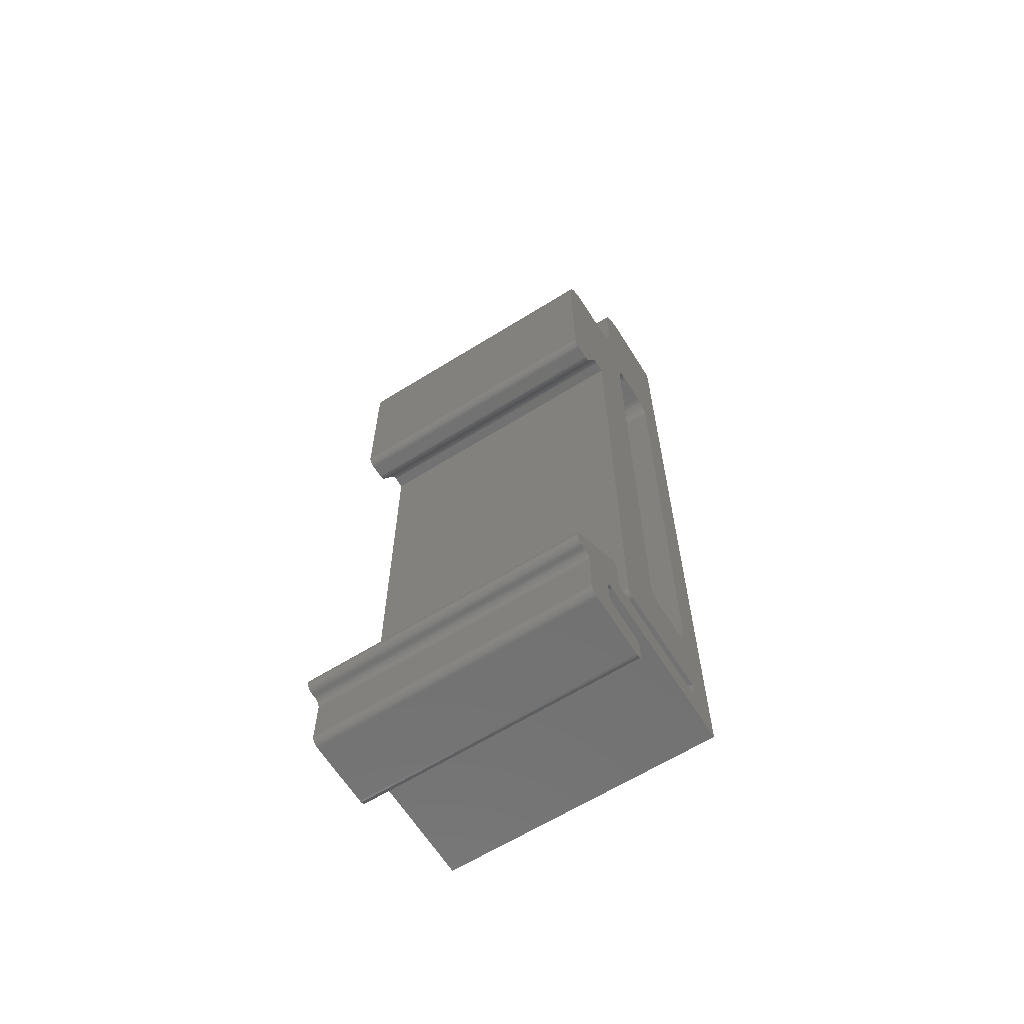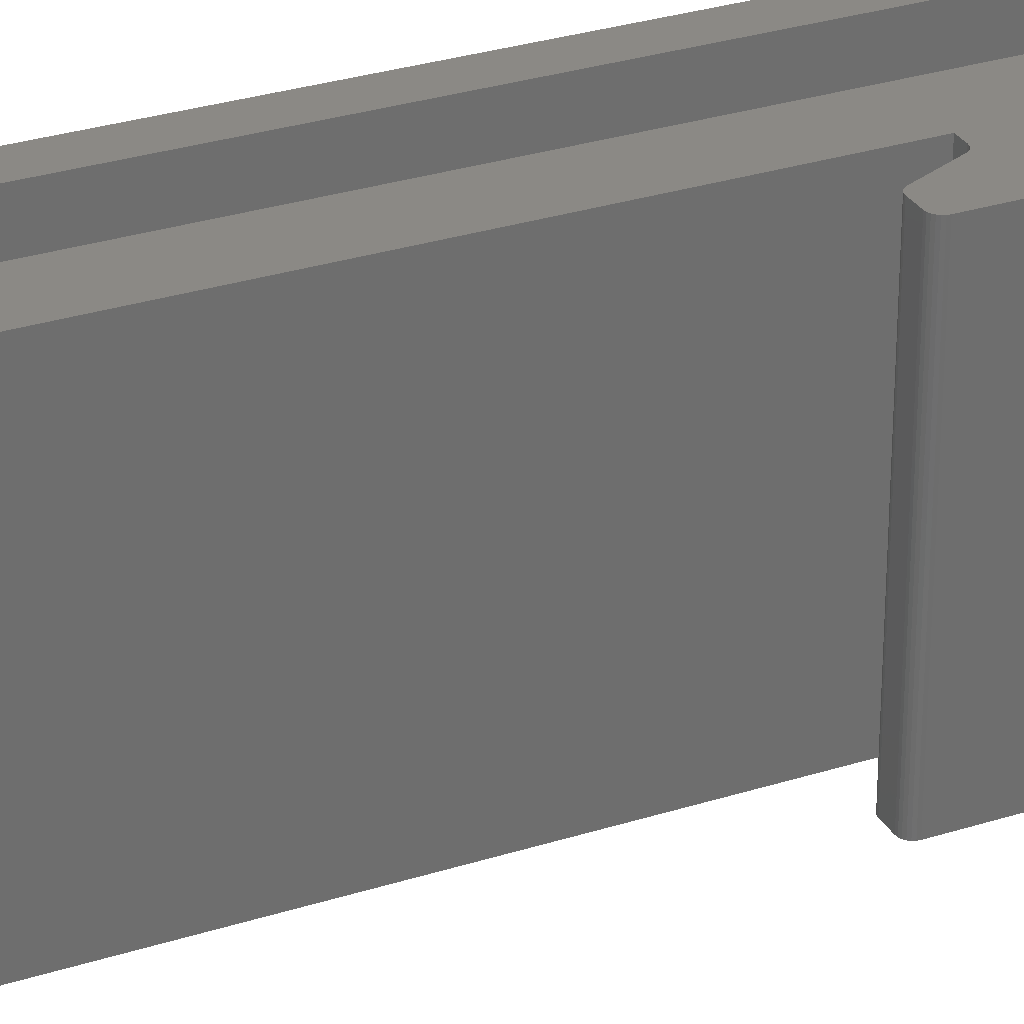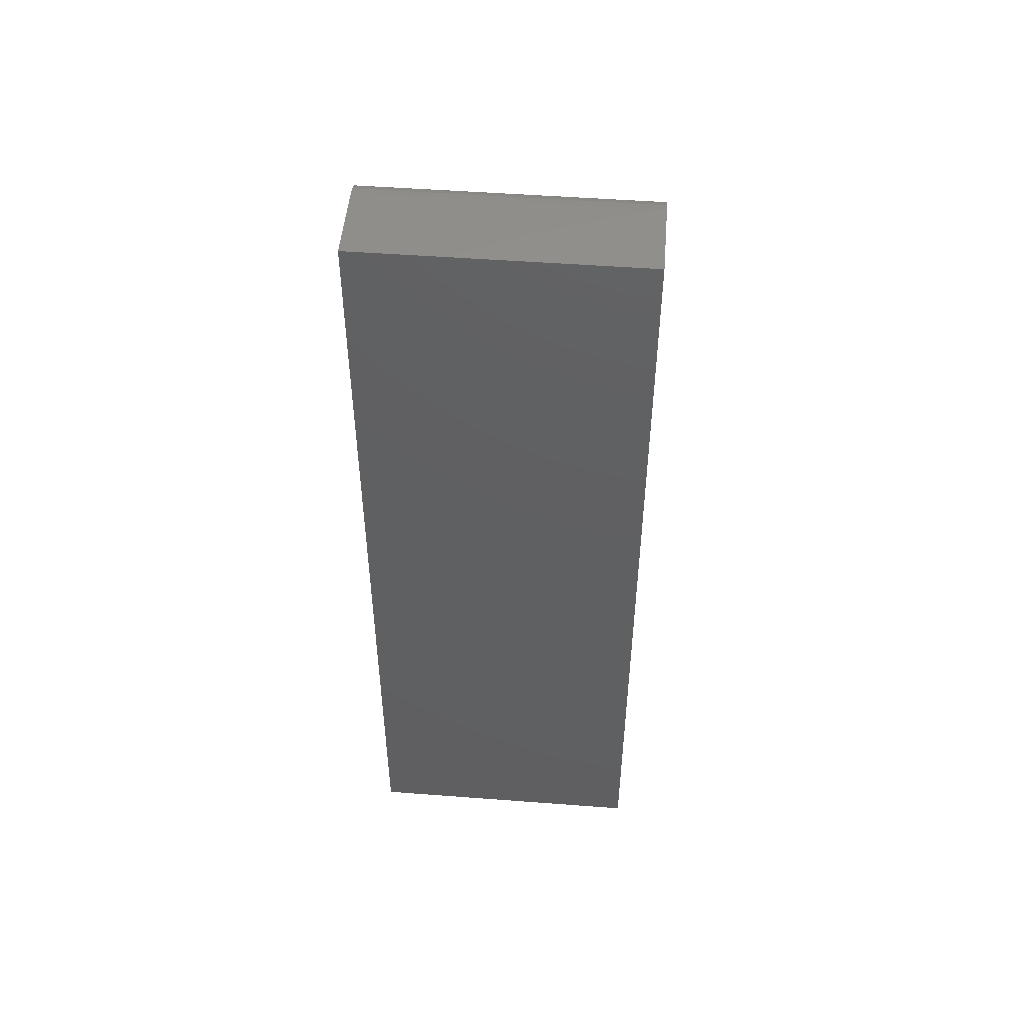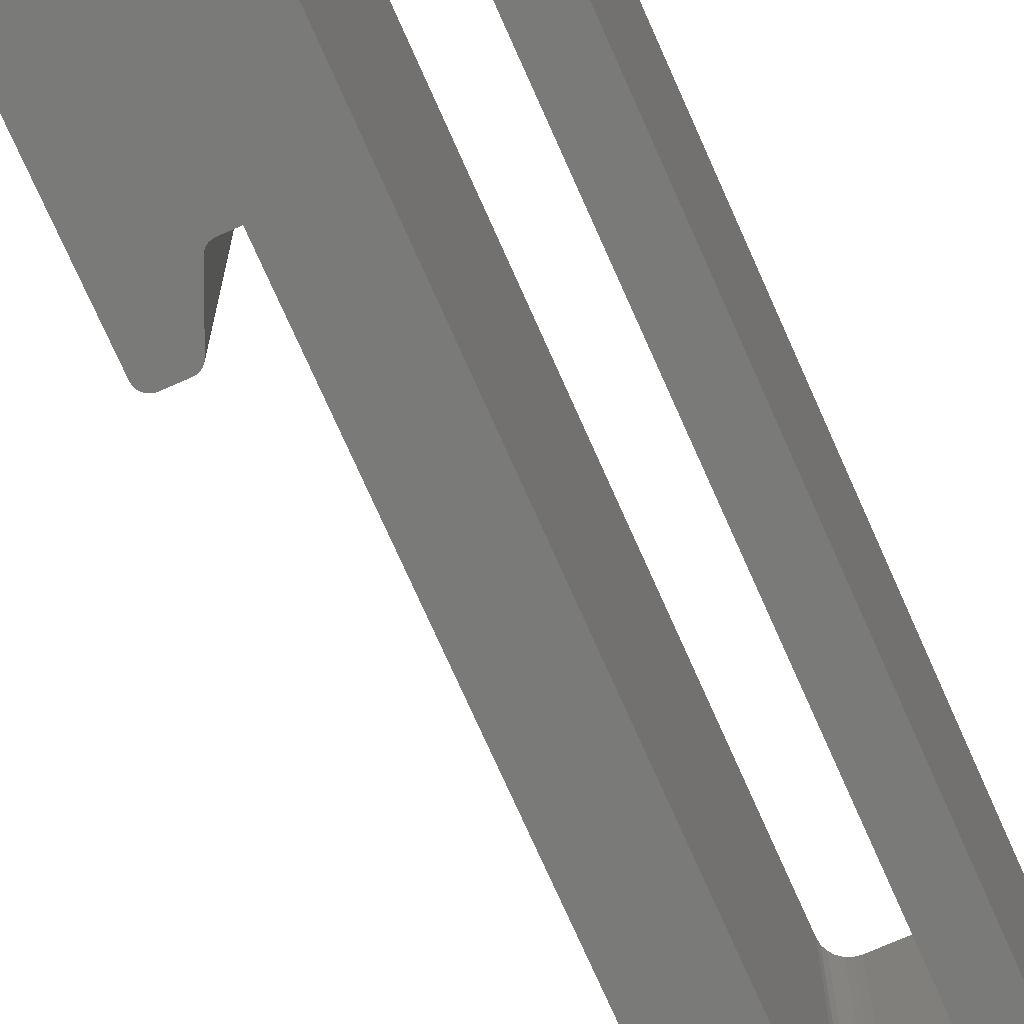
<metadata>
{"format":"stl","ext":"stl","renderer":"f3d","projection":"perspective","resolution":1024,"background":"white","views":[{"elev":-63.9,"azim":122.1,"up":"+Y"},{"elev":29.7,"azim":64.9,"up":"+Z"},{"elev":49.4,"azim":-85.2,"up":"+Y"},{"elev":-72.8,"azim":-156.2,"up":"+Z"}]}
</metadata>
<code>
# stl→obj: 292 verts, 584 faces
v -7 31.39 18
v -7 31.39 3.8e-07
v -7 -24.85 3.8e-07
v -7 -24.85 18
v -5 -23 3.8e-07
v 4.5 -24.85 3.8e-07
v 3.127 -23 3.8e-07
v 4.629 -24.86 3.8e-07
v 3.256 -22.98 3.8e-07
v 4.75 -24.91 3.8e-07
v 3.377 -22.93 3.8e-07
v 4.854 -24.99 3.8e-07
v 3.48 -22.85 3.8e-07
v 4.933 -25.1 3.8e-07
v 3.56 -22.75 3.8e-07
v 3.61 -22.63 3.8e-07
v 3.627 -22.5 3.8e-07
v 3.627 -20.7 3.8e-07
v 3.824 -20.7 3.8e-07
v 4.983 -25.22 3.8e-07
v 3.936 -20.71 3.8e-07
v 4.042 -20.75 3.8e-07
v 4.137 -20.81 3.8e-07
v 8.036 -23.94 3.8e-07
v 8.115 -24.02 3.8e-07
v 5 -25.35 3.8e-07
v 8.174 -24.11 3.8e-07
v 5 -26.33 3.8e-07
v 8.211 -24.22 3.8e-07
v 4.983 -26.46 3.8e-07
v 7.25 -24.91 3.8e-07
v 4.933 -26.58 3.8e-07
v 7.146 -24.99 3.8e-07
v 4.854 -26.68 3.8e-07
v 7.067 -25.1 3.8e-07
v 4.75 -26.76 3.8e-07
v 7.017 -25.22 3.8e-07
v 7 -25.35 3.8e-07
v 7 -28.31 3.8e-07
v 4.629 -26.81 3.8e-07
v 6.983 -28.44 3.8e-07
v 4.5 -26.83 3.8e-07
v 6.933 -28.56 3.8e-07
v 2.327 -26.83 3.8e-07
v 6.854 -28.66 3.8e-07
v 2.198 -26.85 3.8e-07
v 6.75 -28.74 3.8e-07
v 2.077 -26.9 3.8e-07
v 6.629 -28.79 3.8e-07
v 1.974 -26.98 3.8e-07
v 6.5 -28.81 3.8e-07
v 1.894 -27.08 3.8e-07
v 2.327 -28.81 3.8e-07
v 1.844 -27.2 3.8e-07
v 2.198 -28.79 3.8e-07
v 1.827 -27.33 3.8e-07
v 2.077 -28.74 3.8e-07
v 1.827 -28.31 3.8e-07
v 1.974 -28.66 3.8e-07
v 1.844 -28.44 3.8e-07
v 1.894 -28.56 3.8e-07
v 7.371 -24.86 3.8e-07
v 8.223 -24.33 3.8e-07
v 7.5 -24.85 3.8e-07
v 8.223 -24.35 3.8e-07
v 7.723 -24.85 3.8e-07
v 8.206 -24.48 3.8e-07
v 7.853 -24.83 3.8e-07
v 8.156 -24.6 3.8e-07
v 7.973 -24.78 3.8e-07
v 8.077 -24.7 3.8e-07
v -5 -21.82 3.8e-07
v -4.707 -16.71 3.8e-07
v 1.843 -21.82 3.8e-07
v -4.5 -16.87 3.8e-07
v 1.973 -21.8 3.8e-07
v -4.259 -16.97 3.8e-07
v 2.093 -21.75 3.8e-07
v -4 -17 3.8e-07
v 2.197 -21.67 3.8e-07
v -2 -17 3.8e-07
v 2.276 -21.57 3.8e-07
v -1.741 -16.97 3.8e-07
v 2.326 -21.45 3.8e-07
v -1.5 -16.87 3.8e-07
v 2.343 -21.32 3.8e-07
v -1.293 -16.71 3.8e-07
v -1 -16 3.8e-07
v 2.343 12.6 3.8e-07
v -1 19 3.8e-07
v 3.018 12.6 3.8e-07
v -1.034 19.26 3.8e-07
v 3.132 12.59 3.8e-07
v -1.134 19.5 3.8e-07
v 3.239 12.55 3.8e-07
v -4.966 -16.26 3.8e-07
v -5 -16 3.8e-07
v -5 19 3.8e-07
v -4.866 -16.5 3.8e-07
v -1.034 -16.26 3.8e-07
v -1.134 -16.5 3.8e-07
v -4.966 19.26 3.8e-07
v -2 31.39 3.8e-07
v -4.866 19.5 3.8e-07
v -1.482 31.32 3.8e-07
v -4.707 19.71 3.8e-07
v -1 31.12 3.8e-07
v -4.5 19.87 3.8e-07
v -0.5858 30.81 3.8e-07
v -4.259 19.97 3.8e-07
v -0.2679 30.39 3.8e-07
v -4 20 3.8e-07
v -0.06815 29.91 3.8e-07
v -2 20 3.8e-07
v 2.888e-08 29.39 3.8e-07
v -1.741 19.97 3.8e-07
v 2.888e-08 25.03 3.8e-07
v -1.5 19.87 3.8e-07
v 0.06815 24.52 3.8e-07
v -1.293 19.71 3.8e-07
v 0.2679 24.03 3.8e-07
v 0.5858 23.62 3.8e-07
v 1 23.3 3.8e-07
v 3.336 12.49 3.8e-07
v 1.482 23.1 3.8e-07
v 3.415 12.41 3.8e-07
v 2 23.03 3.8e-07
v 3.474 12.31 3.8e-07
v 4.3 23.03 3.8e-07
v 4.467 10.1 3.8e-07
v 4.818 22.97 3.8e-07
v 4.526 9.997 3.8e-07
v 5.3 22.77 3.8e-07
v 4.606 9.914 3.8e-07
v 5.714 22.45 3.8e-07
v 4.702 9.852 3.8e-07
v 6.032 22.03 3.8e-07
v 4.81 9.813 3.8e-07
v 6.232 21.55 3.8e-07
v 4.924 9.8 3.8e-07
v 6.3 21.03 3.8e-07
v 5.8 9.8 3.8e-07
v 6.3 10.3 3.8e-07
v 5.929 9.817 3.8e-07
v 6.283 10.17 3.8e-07
v 6.05 9.867 3.8e-07
v 6.233 10.05 3.8e-07
v 6.154 9.946 3.8e-07
v -4.966 19.26 18
v -2 31.39 18
v -4.866 19.5 18
v -1.482 31.32 18
v -4.707 19.71 18
v -1 31.12 18
v -4.5 19.87 18
v -0.5858 30.81 18
v -4.259 19.97 18
v -0.2679 30.39 18
v -4 20 18
v -0.06815 29.91 18
v -2 20 18
v 2.888e-08 29.39 18
v -1.741 19.97 18
v 2.888e-08 25.03 18
v -1.5 19.87 18
v 0.06815 24.52 18
v -1.293 19.71 18
v 0.2679 24.03 18
v -1.134 19.5 18
v 0.5858 23.62 18
v -1.034 19.26 18
v 1 23.3 18
v -1 19 18
v 1.482 23.1 18
v -1 -16 18
v 2 23.03 18
v -5 19 18
v -5 -16 18
v -5 -21.82 18
v -4.966 -16.26 18
v -4.866 -16.5 18
v -4.707 -16.71 18
v -4.5 -16.87 18
v 1.843 -21.82 18
v -4.259 -16.97 18
v 1.973 -21.8 18
v -4 -17 18
v 2.093 -21.75 18
v -2 -17 18
v 2.197 -21.67 18
v -1.741 -16.97 18
v 2.276 -21.57 18
v -1.5 -16.87 18
v 2.326 -21.45 18
v -1.293 -16.71 18
v 2.343 -21.32 18
v -1.134 -16.5 18
v -1.034 -16.26 18
v 2.343 12.6 18
v 4.3 23.03 18
v 3.018 12.6 18
v 4.818 22.97 18
v 3.132 12.59 18
v 5.3 22.77 18
v 3.239 12.55 18
v 5.714 22.45 18
v 3.336 12.49 18
v 6.032 22.03 18
v 3.415 12.41 18
v 6.232 21.55 18
v 3.474 12.31 18
v 6.3 21.03 18
v 4.467 10.1 18
v 6.3 10.3 18
v 4.526 9.997 18
v 6.283 10.17 18
v 4.606 9.914 18
v 6.233 10.05 18
v 4.702 9.852 18
v 6.154 9.946 18
v 4.81 9.813 18
v 6.05 9.867 18
v 4.924 9.8 18
v 5.929 9.817 18
v 5.8 9.8 18
v -5 -23 18
v 3.127 -23 18
v 4.5 -24.85 18
v 3.256 -22.98 18
v 4.629 -24.86 18
v 3.377 -22.93 18
v 4.75 -24.91 18
v 3.48 -22.85 18
v 4.854 -24.99 18
v 3.56 -22.75 18
v 4.933 -25.1 18
v 3.61 -22.63 18
v 2.327 -26.83 18
v 2.198 -26.85 18
v 4.5 -26.83 18
v 2.077 -26.9 18
v 1.974 -26.98 18
v 1.894 -27.08 18
v 1.844 -27.2 18
v 4.629 -26.81 18
v 1.827 -27.33 18
v 1.827 -28.31 18
v 1.844 -28.44 18
v 4.75 -26.76 18
v 1.894 -28.56 18
v 1.974 -28.66 18
v 2.077 -28.74 18
v 2.198 -28.79 18
v 2.327 -28.81 18
v 4.854 -26.68 18
v 6.5 -28.81 18
v 4.933 -26.58 18
v 6.629 -28.79 18
v 4.983 -26.46 18
v 6.75 -28.74 18
v 5 -26.33 18
v 6.854 -28.66 18
v 5 -25.35 18
v 6.933 -28.56 18
v 4.983 -25.22 18
v 6.983 -28.44 18
v 7 -28.31 18
v 7 -25.35 18
v 3.627 -22.5 18
v 7.017 -25.22 18
v 3.627 -20.7 18
v 7.067 -25.1 18
v 3.824 -20.7 18
v 7.146 -24.99 18
v 3.936 -20.71 18
v 7.25 -24.91 18
v 4.042 -20.75 18
v 7.371 -24.86 18
v 4.137 -20.81 18
v 7.5 -24.85 18
v 8.036 -23.94 18
v 7.723 -24.85 18
v 8.115 -24.02 18
v 7.853 -24.83 18
v 8.174 -24.11 18
v 7.973 -24.78 18
v 8.211 -24.22 18
v 8.077 -24.7 18
v 8.223 -24.33 18
v 8.156 -24.6 18
v 8.223 -24.35 18
v 8.206 -24.48 18
f 1 2 3
f 1 3 4
f 3 5 6
f 5 7 6
f 6 7 8
f 7 9 8
f 8 9 10
f 9 11 10
f 10 11 12
f 11 13 12
f 12 13 14
f 13 15 14
f 15 16 14
f 16 17 14
f 17 18 14
f 18 19 14
f 14 19 20
f 19 21 20
f 21 22 20
f 22 23 20
f 23 24 20
f 24 25 20
f 20 25 26
f 25 27 26
f 26 27 28
f 27 29 28
f 28 29 30
f 29 31 30
f 30 31 32
f 31 33 32
f 32 33 34
f 33 35 34
f 34 35 36
f 35 37 36
f 37 38 36
f 38 39 36
f 36 39 40
f 39 41 40
f 40 41 42
f 41 43 42
f 42 43 44
f 43 45 44
f 44 45 46
f 45 47 46
f 46 47 48
f 47 49 48
f 48 49 50
f 49 51 50
f 50 51 52
f 51 53 52
f 52 53 54
f 53 55 54
f 54 55 56
f 55 57 56
f 56 57 58
f 57 59 58
f 58 59 60
f 59 61 60
f 31 29 62
f 29 63 62
f 62 63 64
f 63 65 64
f 64 65 66
f 65 67 66
f 66 67 68
f 67 69 68
f 68 69 70
f 69 71 70
f 5 3 72
f 3 2 72
f 72 73 74
f 73 75 74
f 74 75 76
f 75 77 76
f 76 77 78
f 77 79 78
f 78 79 80
f 79 81 80
f 80 81 82
f 81 83 82
f 82 83 84
f 83 85 84
f 84 85 86
f 85 87 86
f 86 88 89
f 88 90 89
f 89 90 91
f 90 92 91
f 91 92 93
f 92 94 93
f 93 94 95
f 96 72 97
f 72 2 97
f 2 98 97
f 73 72 99
f 72 96 99
f 88 86 100
f 86 101 100
f 101 86 87
f 98 2 102
f 2 103 102
f 102 103 104
f 103 105 104
f 104 105 106
f 105 107 106
f 106 107 108
f 107 109 108
f 108 109 110
f 109 111 110
f 110 111 112
f 111 113 112
f 112 113 114
f 113 115 114
f 114 115 116
f 115 117 116
f 116 117 118
f 117 119 118
f 118 119 120
f 119 121 120
f 120 121 94
f 121 122 94
f 94 122 95
f 122 123 95
f 95 123 124
f 123 125 124
f 124 125 126
f 125 127 126
f 126 127 128
f 127 129 128
f 128 129 130
f 129 131 130
f 130 131 132
f 131 133 132
f 132 133 134
f 133 135 134
f 134 135 136
f 135 137 136
f 136 137 138
f 137 139 138
f 138 139 140
f 139 141 140
f 140 141 142
f 141 143 142
f 142 143 144
f 143 145 144
f 144 145 146
f 145 147 146
f 146 147 148
f 1 149 150
f 149 151 150
f 150 151 152
f 151 153 152
f 152 153 154
f 153 155 154
f 154 155 156
f 155 157 156
f 156 157 158
f 157 159 158
f 158 159 160
f 159 161 160
f 160 161 162
f 161 163 162
f 162 163 164
f 163 165 164
f 164 165 166
f 165 167 166
f 166 167 168
f 167 169 168
f 168 169 170
f 169 171 170
f 170 171 172
f 171 173 172
f 172 173 174
f 173 175 174
f 174 175 176
f 177 1 178
f 1 4 178
f 4 179 178
f 178 179 180
f 179 181 180
f 181 179 182
f 182 179 183
f 179 184 183
f 183 184 185
f 184 186 185
f 185 186 187
f 186 188 187
f 187 188 189
f 188 190 189
f 189 190 191
f 190 192 191
f 191 192 193
f 192 194 193
f 193 194 195
f 194 196 195
f 195 196 197
f 196 198 197
f 175 196 176
f 196 199 176
f 176 199 200
f 199 201 200
f 200 201 202
f 201 203 202
f 202 203 204
f 203 205 204
f 204 205 206
f 205 207 206
f 206 207 208
f 207 209 208
f 208 209 210
f 209 211 210
f 210 211 212
f 211 213 212
f 212 213 214
f 213 215 214
f 214 215 216
f 215 217 216
f 216 217 218
f 217 219 218
f 218 219 220
f 219 221 220
f 220 221 222
f 221 223 222
f 222 223 224
f 223 225 224
f 179 4 226
f 226 4 227
f 4 228 227
f 227 228 229
f 228 230 229
f 229 230 231
f 230 232 231
f 231 232 233
f 232 234 233
f 233 234 235
f 234 236 235
f 235 236 237
f 238 239 240
f 239 241 240
f 241 242 240
f 242 243 240
f 243 244 240
f 240 244 245
f 244 246 245
f 246 247 245
f 247 248 245
f 245 248 249
f 248 250 249
f 250 251 249
f 251 252 249
f 252 253 249
f 253 254 249
f 249 254 255
f 254 256 255
f 255 256 257
f 256 258 257
f 257 258 259
f 258 260 259
f 259 260 261
f 260 262 261
f 261 262 263
f 262 264 263
f 263 264 265
f 264 266 265
f 265 266 236
f 266 267 236
f 236 267 237
f 267 268 237
f 237 268 269
f 268 270 269
f 269 270 271
f 270 272 271
f 271 272 273
f 272 274 273
f 273 274 275
f 274 276 275
f 275 276 277
f 276 278 277
f 277 278 279
f 278 280 279
f 279 280 281
f 280 282 281
f 281 282 283
f 282 284 283
f 283 284 285
f 284 286 285
f 285 286 287
f 286 288 287
f 287 288 289
f 288 290 289
f 289 290 291
f 290 292 291
f 149 1 177
f 198 196 175
f 184 179 72
f 184 72 74
f 7 5 226
f 7 226 227
f 179 226 5
f 179 5 72
f 228 4 3
f 228 3 6
f 103 2 1
f 103 1 150
f 105 103 150
f 105 150 152
f 107 105 152
f 107 152 154
f 109 107 154
f 109 154 156
f 111 109 156
f 111 156 158
f 113 111 158
f 113 158 160
f 115 113 160
f 115 160 162
f 115 162 164
f 115 164 117
f 164 166 119
f 164 119 117
f 168 121 119
f 168 119 166
f 168 170 122
f 168 122 121
f 170 172 123
f 170 123 122
f 172 174 125
f 172 125 123
f 174 176 127
f 174 127 125
f 200 129 127
f 200 127 176
f 200 202 131
f 200 131 129
f 202 204 133
f 202 133 131
f 204 206 135
f 204 135 133
f 206 208 137
f 206 137 135
f 208 210 139
f 208 139 137
f 210 212 141
f 210 141 139
f 214 143 141
f 214 141 212
f 214 216 145
f 214 145 143
f 216 218 147
f 216 147 145
f 218 220 148
f 218 148 147
f 220 222 146
f 220 146 148
f 222 224 144
f 222 144 146
f 224 225 142
f 224 142 144
f 223 140 142
f 223 142 225
f 223 221 138
f 223 138 140
f 221 219 136
f 221 136 138
f 219 217 134
f 219 134 136
f 217 215 132
f 217 132 134
f 213 130 132
f 213 132 215
f 211 128 130
f 211 130 213
f 211 209 126
f 211 126 128
f 209 207 124
f 209 124 126
f 207 205 95
f 207 95 124
f 205 203 93
f 205 93 95
f 201 91 93
f 201 93 203
f 199 89 91
f 199 91 201
f 196 86 89
f 196 89 199
f 194 84 86
f 194 86 196
f 194 192 82
f 194 82 84
f 192 190 80
f 192 80 82
f 190 188 78
f 190 78 80
f 188 186 76
f 188 76 78
f 186 184 74
f 186 74 76
f 227 229 9
f 227 9 7
f 229 231 11
f 229 11 9
f 231 233 13
f 231 13 11
f 233 235 15
f 233 15 13
f 235 237 16
f 235 16 15
f 237 269 17
f 237 17 16
f 271 18 17
f 271 17 269
f 273 19 18
f 273 18 271
f 273 275 21
f 273 21 19
f 275 277 22
f 275 22 21
f 277 279 23
f 277 23 22
f 281 24 23
f 281 23 279
f 281 283 25
f 281 25 24
f 283 285 27
f 283 27 25
f 285 287 29
f 285 29 27
f 287 289 63
f 287 63 29
f 291 292 67
f 291 67 65
f 292 290 69
f 292 69 67
f 290 288 71
f 290 71 69
f 288 286 70
f 288 70 71
f 286 284 68
f 286 68 70
f 284 282 66
f 284 66 68
f 280 64 66
f 280 66 282
f 280 278 62
f 280 62 64
f 278 276 31
f 278 31 62
f 274 33 31
f 274 31 276
f 274 272 35
f 274 35 33
f 272 270 37
f 272 37 35
f 270 268 38
f 270 38 37
f 267 39 38
f 267 38 268
f 267 266 41
f 267 41 39
f 266 264 43
f 266 43 41
f 264 262 45
f 264 45 43
f 262 260 47
f 262 47 45
f 260 258 49
f 260 49 47
f 258 256 51
f 258 51 49
f 254 53 51
f 254 51 256
f 254 253 55
f 254 55 53
f 253 252 57
f 253 57 55
f 252 251 59
f 252 59 57
f 251 250 61
f 251 61 59
f 250 248 60
f 250 60 61
f 248 247 58
f 248 58 60
f 246 56 58
f 246 58 247
f 246 244 54
f 246 54 56
f 244 243 52
f 244 52 54
f 243 242 50
f 243 50 52
f 242 241 48
f 242 48 50
f 241 239 46
f 241 46 48
f 239 238 44
f 239 44 46
f 240 42 44
f 240 44 238
f 240 245 40
f 240 40 42
f 245 249 36
f 245 36 40
f 249 255 34
f 249 34 36
f 255 257 32
f 255 32 34
f 257 259 30
f 257 30 32
f 259 261 28
f 259 28 30
f 263 26 28
f 263 28 261
f 263 265 20
f 263 20 26
f 265 236 14
f 265 14 20
f 236 234 12
f 236 12 14
f 234 232 10
f 234 10 12
f 232 230 8
f 232 8 10
f 230 228 6
f 230 6 8
f 157 155 108
f 157 108 110
f 155 153 106
f 155 106 108
f 153 151 104
f 153 104 106
f 151 149 102
f 151 102 104
f 149 177 98
f 149 98 102
f 178 97 98
f 178 98 177
f 178 180 96
f 178 96 97
f 180 181 99
f 180 99 96
f 181 182 73
f 181 73 99
f 182 183 75
f 182 75 73
f 183 185 77
f 183 77 75
f 185 187 79
f 185 79 77
f 189 81 79
f 189 79 187
f 189 191 83
f 189 83 81
f 193 85 83
f 193 83 191
f 193 195 87
f 193 87 85
f 195 197 101
f 195 101 87
f 197 198 100
f 197 100 101
f 198 175 88
f 198 88 100
f 173 90 88
f 173 88 175
f 173 171 92
f 173 92 90
f 171 169 94
f 171 94 92
f 169 167 120
f 169 120 94
f 167 165 118
f 167 118 120
f 163 116 118
f 163 118 165
f 163 161 114
f 163 114 116
f 159 112 114
f 159 114 161
f 159 157 110
f 159 110 112
f 291 65 63
f 291 63 289

</code>
